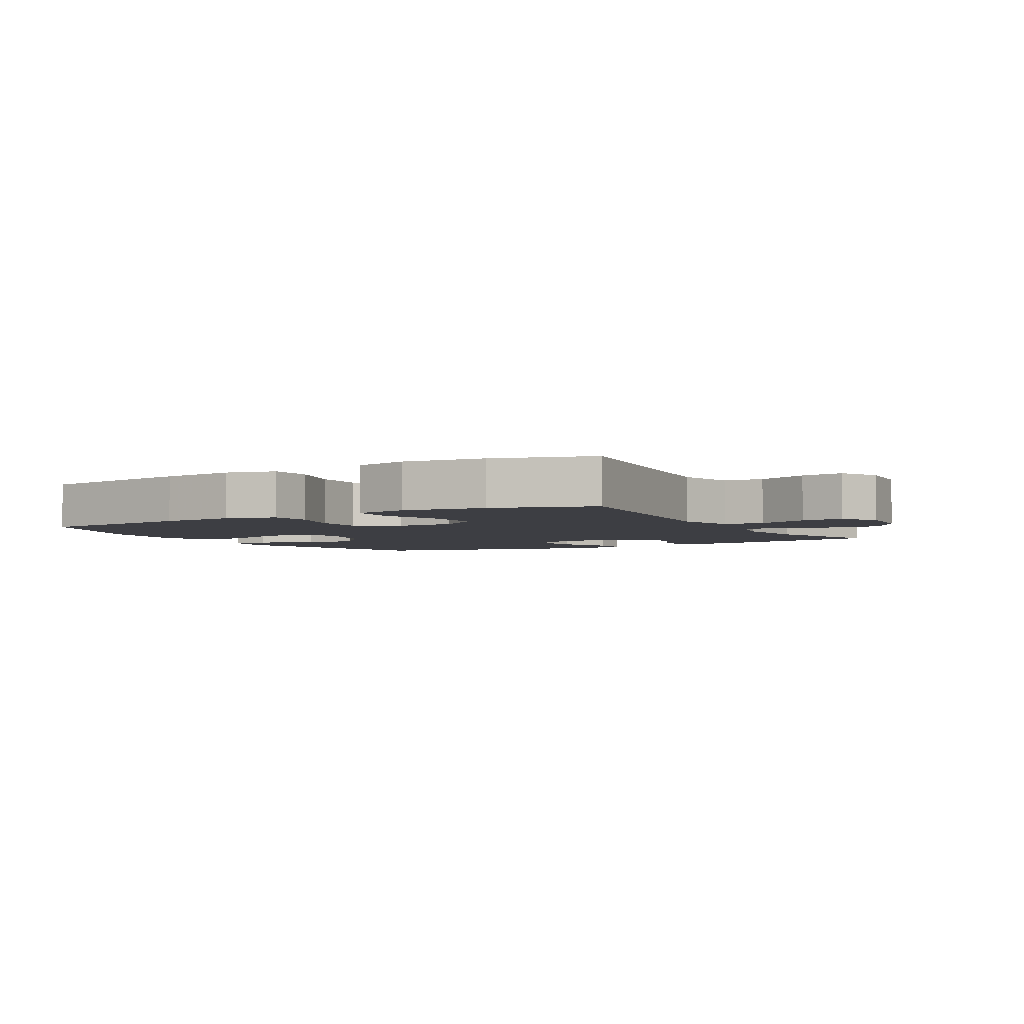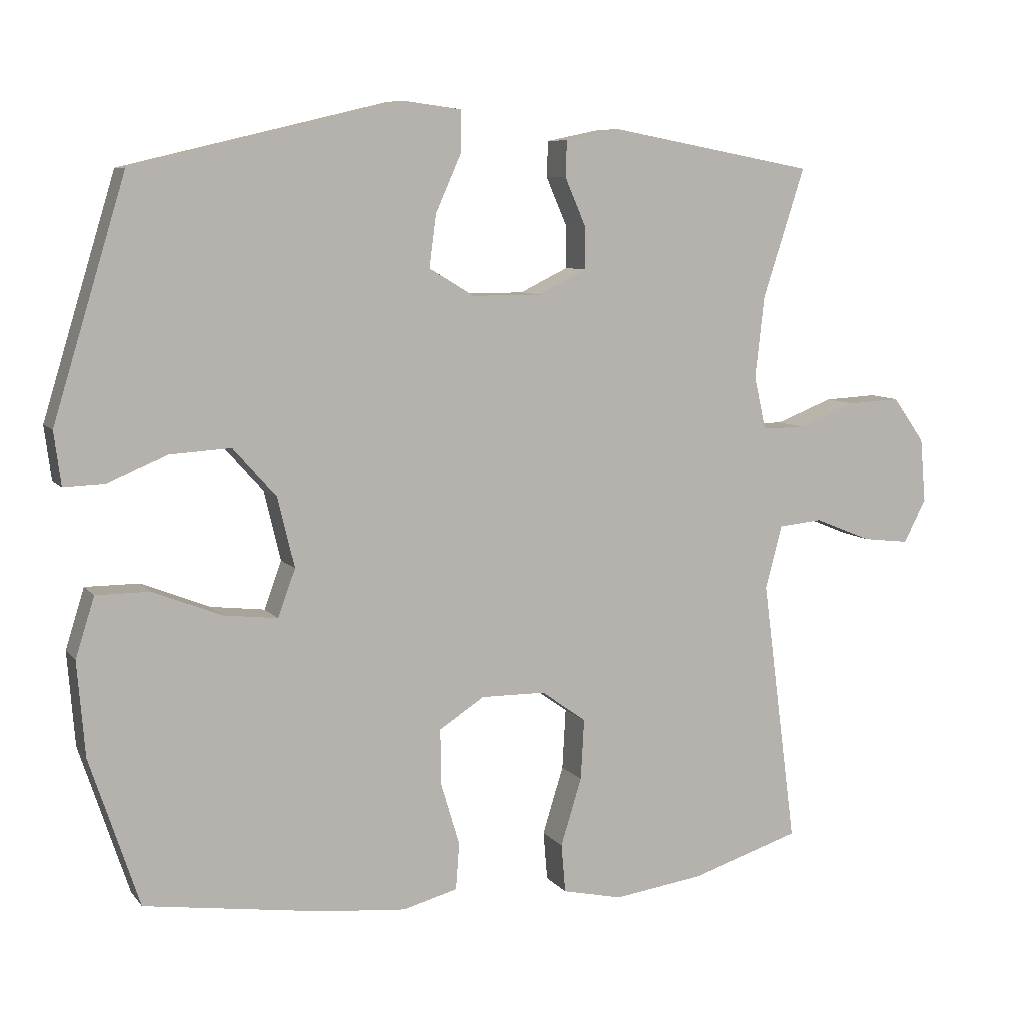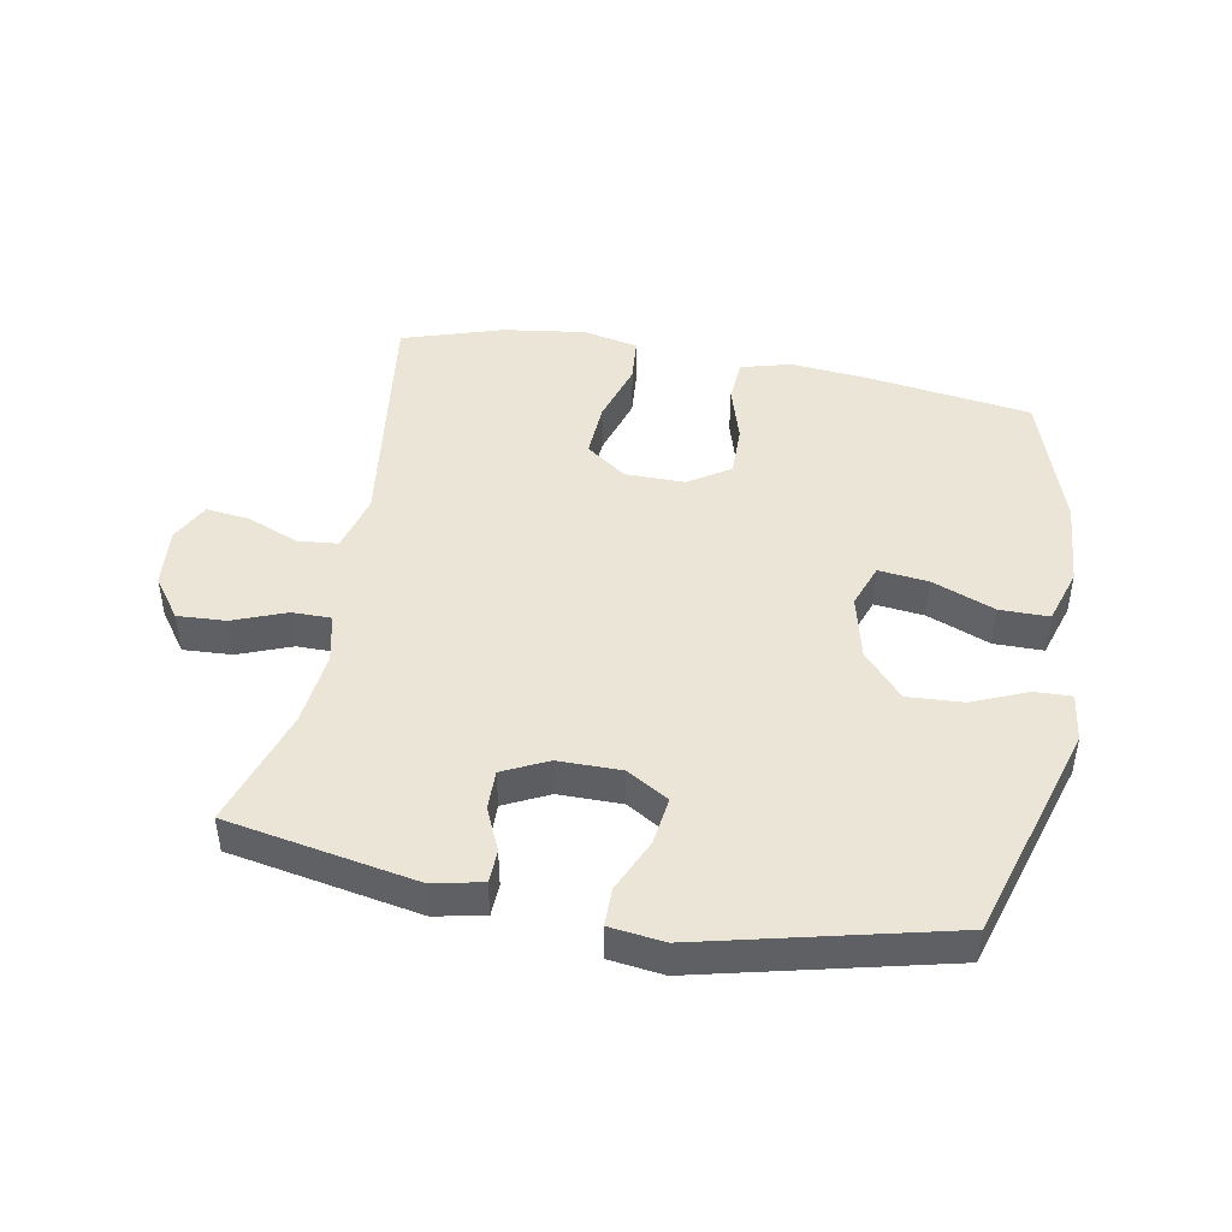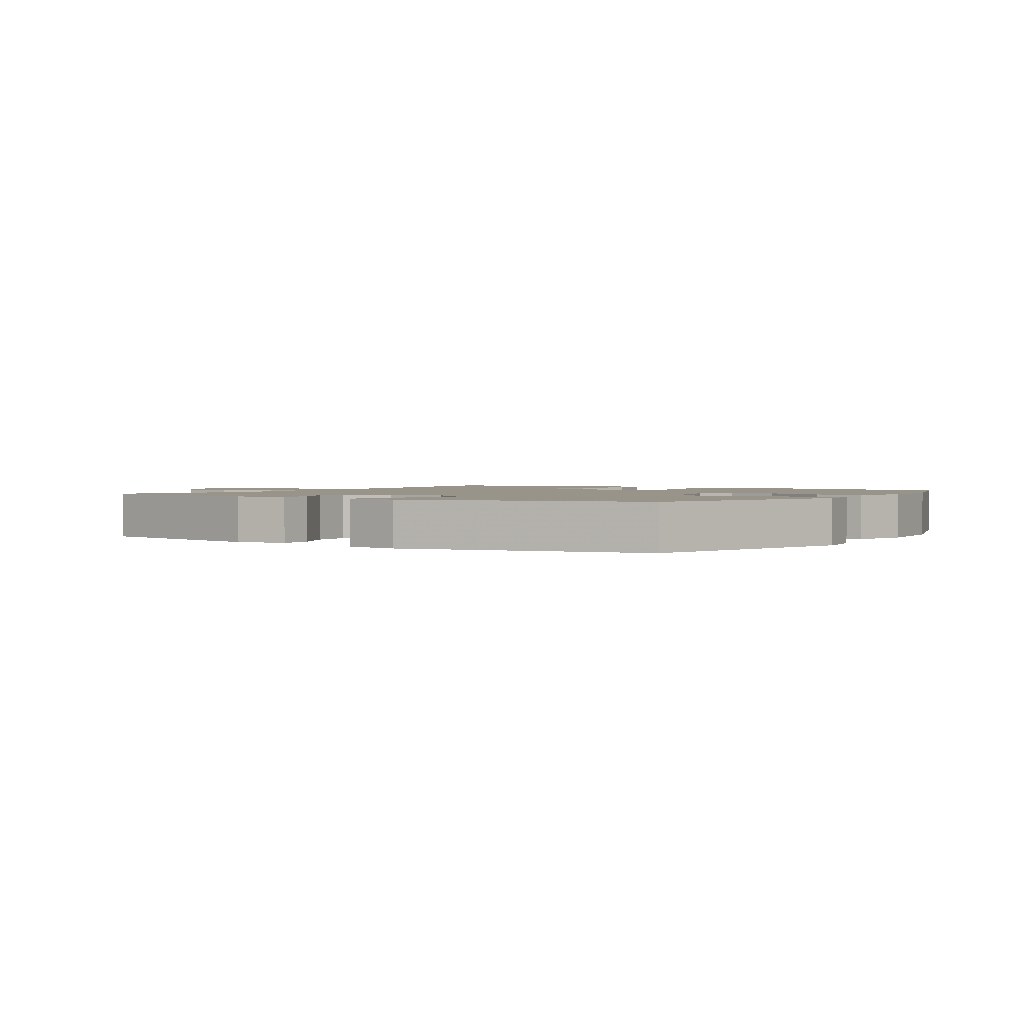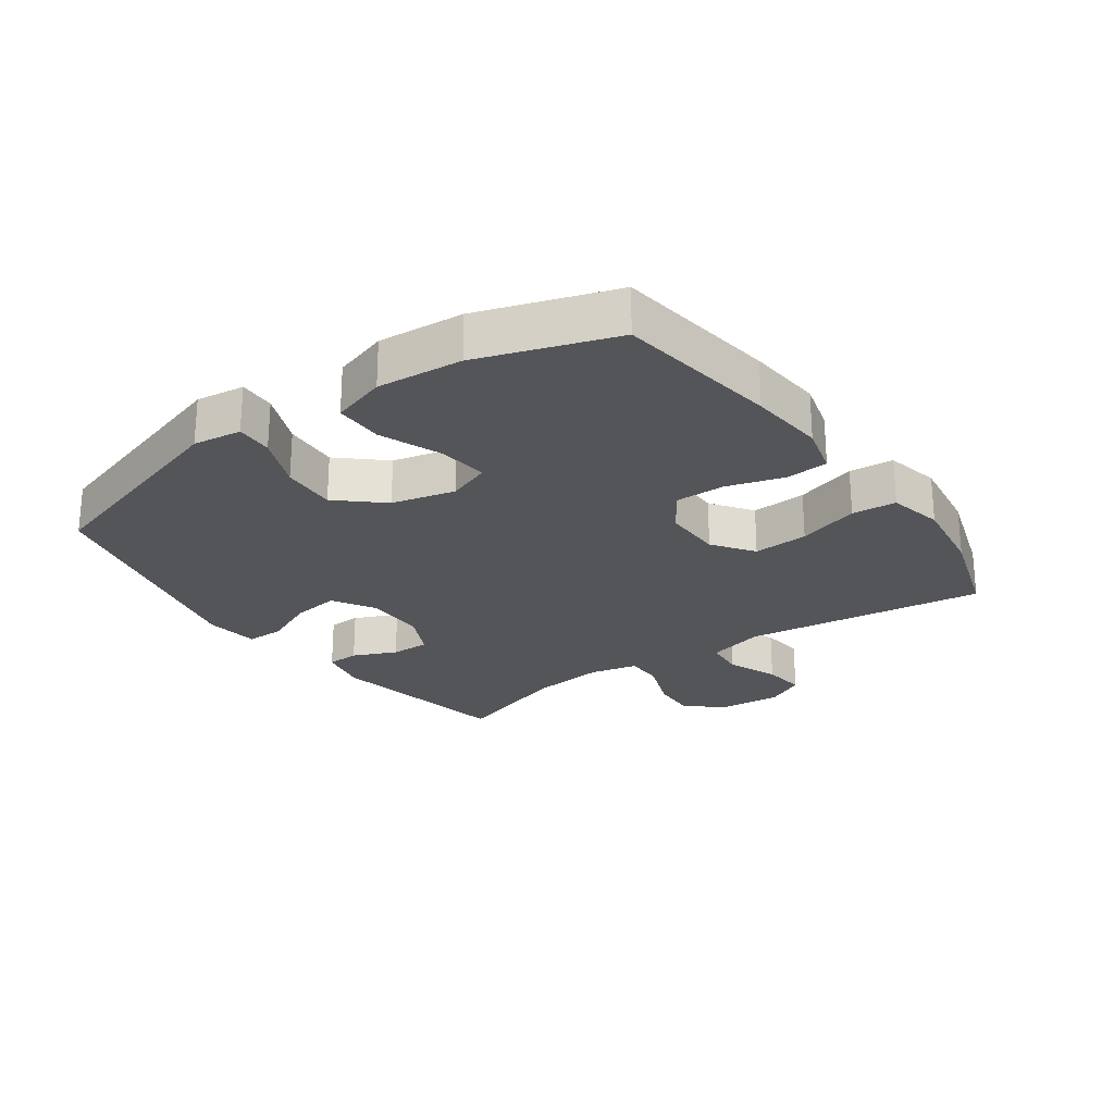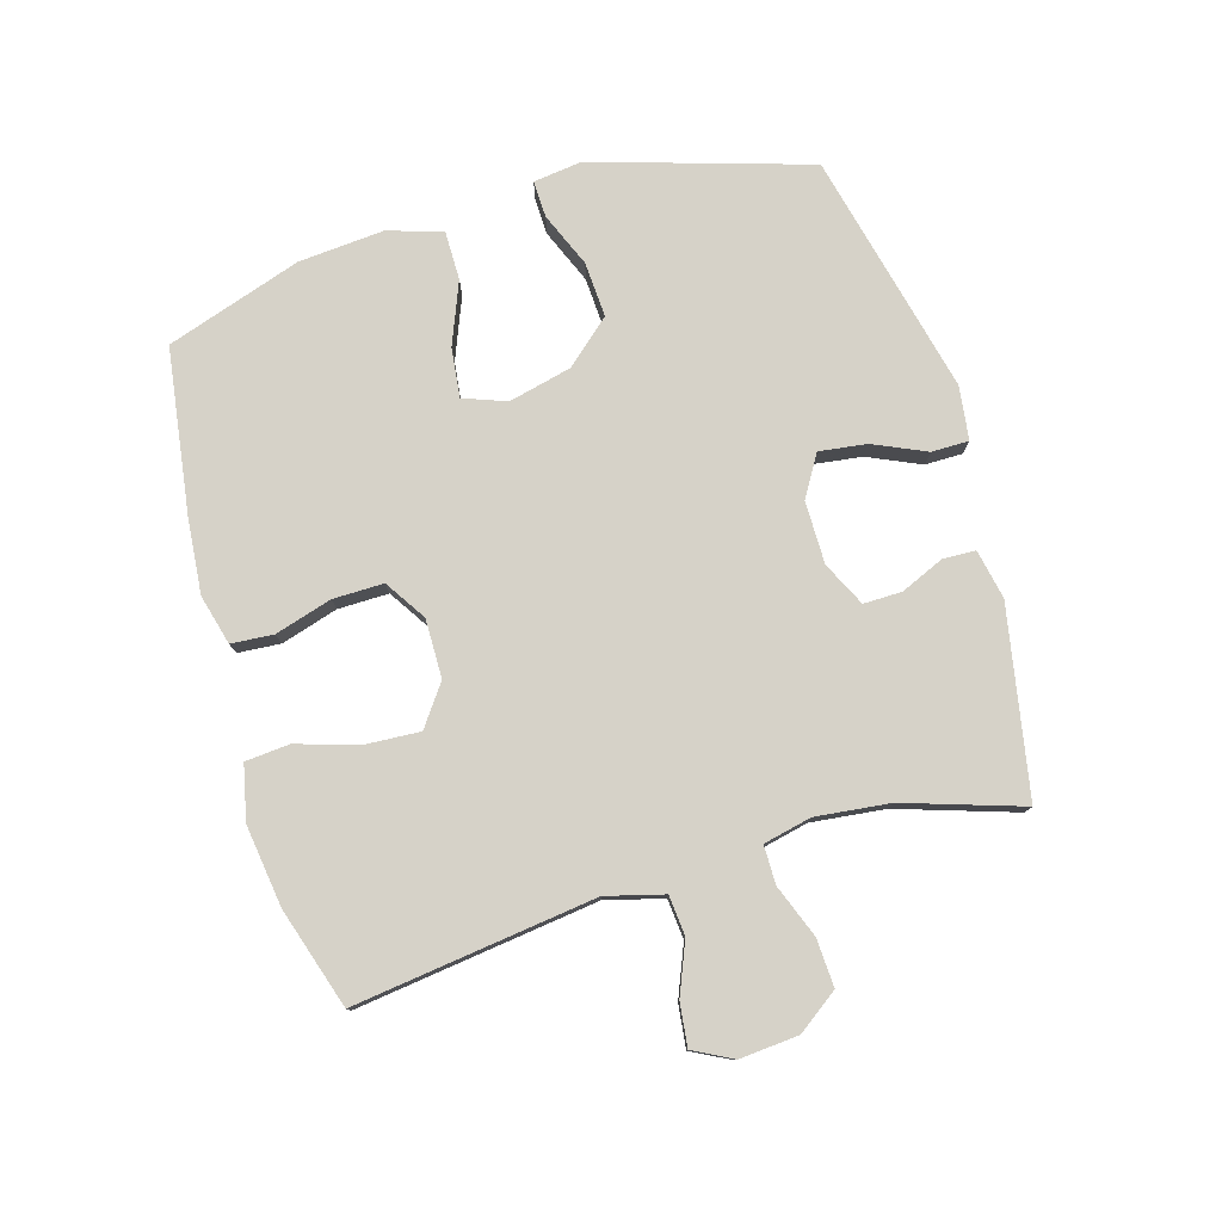
<metadata>
{"format":"obj","ext":"obj","renderer":"f3d","projection":"perspective","resolution":1024,"background":"white","views":[{"elev":-3.7,"azim":-149.7,"up":"+Y"},{"elev":8.0,"azim":158.7,"up":"+Z"},{"elev":45.9,"azim":10.4,"up":"+Y"},{"elev":1.7,"azim":33.1,"up":"+Y"},{"elev":-24.6,"azim":125.4,"up":"+Y"},{"elev":78.3,"azim":-106.3,"up":"+Y"}]}
</metadata>
<code>
v 0.5 0.07 -0.5
v 0.242 0.07 -0.537
v 0.122 0.07 -0.548
v 0.043 0.07 -0.527
v 0.038 0.07 -0.46
v 0.065 0.07 -0.37
v 0.066 0.07 -0.29
v 0.001 0.07 -0.248
v -0.092 0.07 -0.249
v -0.156 0.07 -0.295
v -0.151 0.07 -0.382
v -0.121 0.07 -0.479
v -0.127 0.07 -0.549
v -0.213 0.07 -0.568
v -0.342 0.07 -0.55
v -0.5 0.07 -0.5
v -0.45 0.07 -0.118
v -0.474 0.07 -0.027
v -0.537 0.07 -0.021
v -0.618 0.07 -0.054
v -0.686 0.07 -0.062
v -0.718 0.07 0
v -0.71 0.07 0.093
v -0.664 0.07 0.157
v -0.588 0.07 0.153
v -0.505 0.07 0.121
v -0.444 0.07 0.121
v -0.427 0.07 0.197
v -0.44 0.07 0.314
v -0.5 0.07 0.5
v -0.204 0.07 0.555
v -0.126 0.07 0.539
v -0.124 0.07 0.488
v -0.154 0.07 0.419
v -0.155 0.07 0.358
v -0.085 0.07 0.324
v 0.014 0.07 0.324
v 0.079 0.07 0.363
v 0.069 0.07 0.438
v 0.032 0.07 0.521
v 0.032 0.07 0.58
v 0.117 0.07 0.591
v 0.5 0.07 0.5
v 0.604 0.07 0.159
v 0.594 0.07 0.082
v 0.536 0.07 0.084
v 0.45 0.07 0.12
v 0.363 0.07 0.125
v 0.301 0.07 0.055
v 0.277 0.07 -0.045
v 0.302 0.07 -0.113
v 0.38 0.07 -0.104
v 0.478 0.07 -0.065
v 0.555 0.07 -0.065
v 0.582 0.07 -0.151
v 0.571 0.07 -0.286
v 0.5 0 -0.5
v 0.242 0 -0.537
v 0.122 0 -0.548
v 0.043 0 -0.527
v 0.038 0 -0.46
v 0.065 0 -0.37
v 0.066 0 -0.29
v 0.001 0 -0.248
v -0.092 0 -0.249
v -0.156 0 -0.295
v -0.151 0 -0.382
v -0.121 0 -0.479
v -0.127 0 -0.549
v -0.213 0 -0.568
v -0.342 0 -0.55
v -0.5 0 -0.5
v -0.45 0 -0.118
v -0.474 0 -0.027
v -0.537 0 -0.021
v -0.618 0 -0.054
v -0.686 0 -0.062
v -0.718 0 0
v -0.71 0 0.093
v -0.664 0 0.157
v -0.588 0 0.153
v -0.505 0 0.121
v -0.444 0 0.121
v -0.427 0 0.197
v -0.44 0 0.314
v -0.5 0 0.5
v -0.204 0 0.555
v -0.126 0 0.539
v -0.124 0 0.488
v -0.154 0 0.419
v -0.155 0 0.358
v -0.085 0 0.324
v 0.014 0 0.324
v 0.079 0 0.363
v 0.069 0 0.438
v 0.032 0 0.521
v 0.032 0 0.58
v 0.117 0 0.591
v 0.5 0 0.5
v 0.604 0 0.159
v 0.594 0 0.082
v 0.536 0 0.084
v 0.45 0 0.12
v 0.363 0 0.125
v 0.301 0 0.055
v 0.277 0 -0.045
v 0.302 0 -0.113
v 0.38 0 -0.104
v 0.478 0 -0.065
v 0.555 0 -0.065
v 0.582 0 -0.151
v 0.571 0 -0.286
f 52 53 54 55
f 51 52 55 56
f 44 45 46 47
f 44 47 48
f 43 44 48
f 42 43 48 49
f 39 40 41 42
f 38 39 42 49
f 31 32 33 34
f 29 30 31 34
f 28 29 34 35
f 27 28 35 36
f 23 24 25 26
f 23 26 27
f 22 23 27
f 19 20 21 22
f 18 19 22 27
f 17 18 27 36
f 11 12 13 14
f 10 11 14 15
f 3 4 5 6
f 3 6 7
f 2 3 7
f 51 56 1 2
f 50 51 2 7
f 37 38 49 50
f 37 50 7 8
f 36 37 8 9
f 17 36 9 10
f 10 15 16 17
f 111 110 109 108
f 112 111 108 107
f 103 102 101 100
f 104 103 100
f 104 100 99
f 105 104 99 98
f 98 97 96 95
f 105 98 95 94
f 90 89 88 87
f 90 87 86 85
f 91 90 85 84
f 92 91 84 83
f 82 81 80 79
f 83 82 79
f 83 79 78
f 78 77 76 75
f 83 78 75 74
f 92 83 74 73
f 70 69 68 67
f 71 70 67 66
f 62 61 60 59
f 63 62 59
f 63 59 58
f 58 57 112 107
f 63 58 107 106
f 106 105 94 93
f 64 63 106 93
f 65 64 93 92
f 66 65 92 73
f 73 72 71 66
f 1 57 58 2
f 2 58 59 3
f 3 59 60 4
f 4 60 61 5
f 5 61 62 6
f 6 62 63 7
f 7 63 64 8
f 8 64 65 9
f 9 65 66 10
f 10 66 67 11
f 11 67 68 12
f 12 68 69 13
f 13 69 70 14
f 14 70 71 15
f 15 71 72 16
f 16 72 73 17
f 17 73 74 18
f 18 74 75 19
f 19 75 76 20
f 20 76 77 21
f 21 77 78 22
f 22 78 79 23
f 23 79 80 24
f 24 80 81 25
f 25 81 82 26
f 26 82 83 27
f 27 83 84 28
f 28 84 85 29
f 29 85 86 30
f 30 86 87 31
f 31 87 88 32
f 32 88 89 33
f 33 89 90 34
f 34 90 91 35
f 35 91 92 36
f 36 92 93 37
f 37 93 94 38
f 38 94 95 39
f 39 95 96 40
f 40 96 97 41
f 41 97 98 42
f 42 98 99 43
f 43 99 100 44
f 44 100 101 45
f 45 101 102 46
f 46 102 103 47
f 47 103 104 48
f 48 104 105 49
f 49 105 106 50
f 50 106 107 51
f 51 107 108 52
f 52 108 109 53
f 53 109 110 54
f 54 110 111 55
f 55 111 112 56
f 56 112 57 1

</code>
